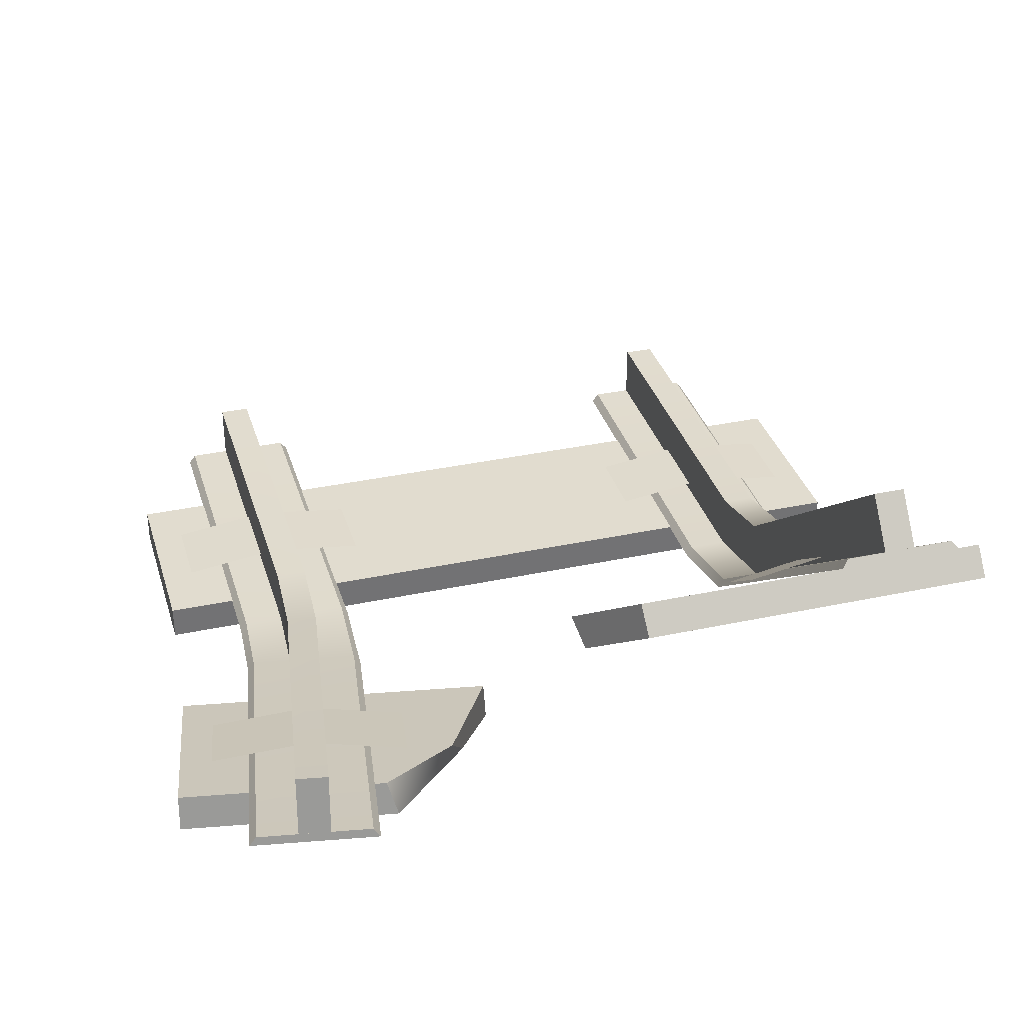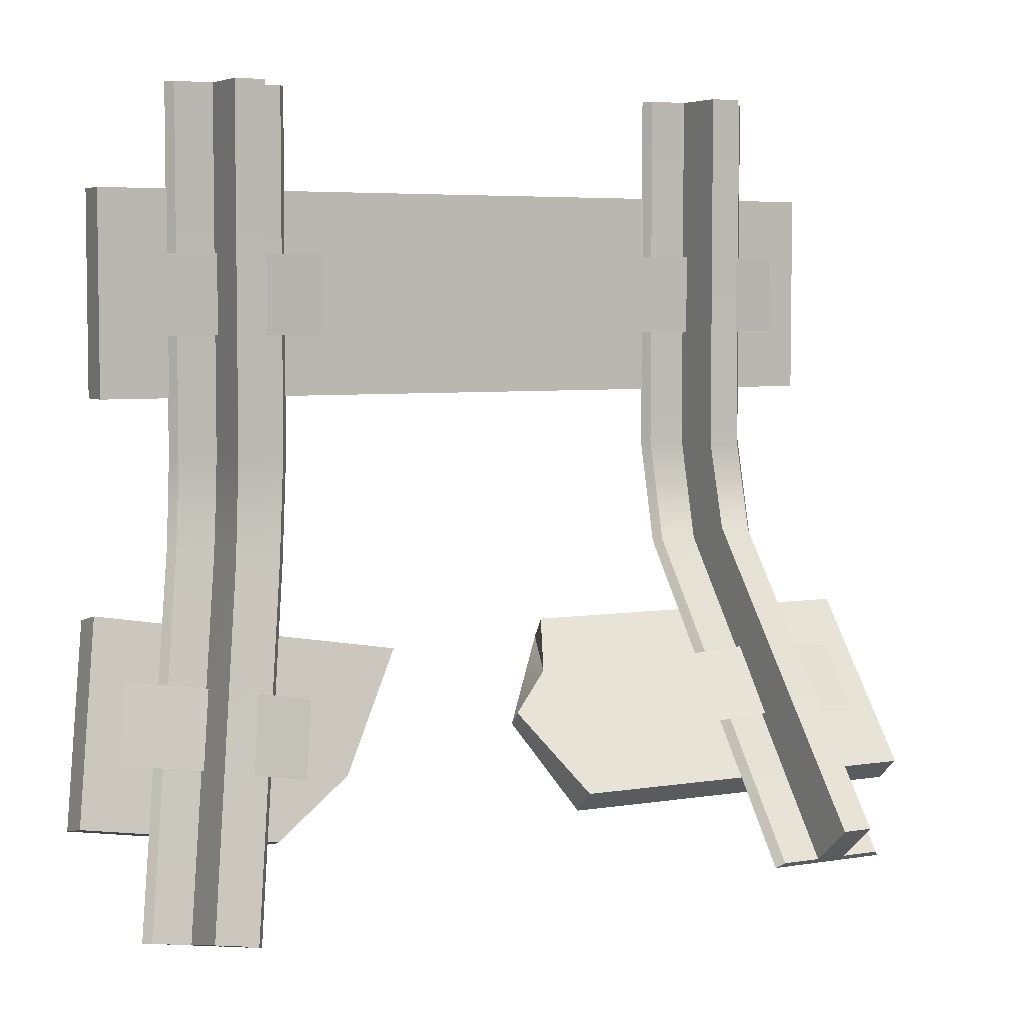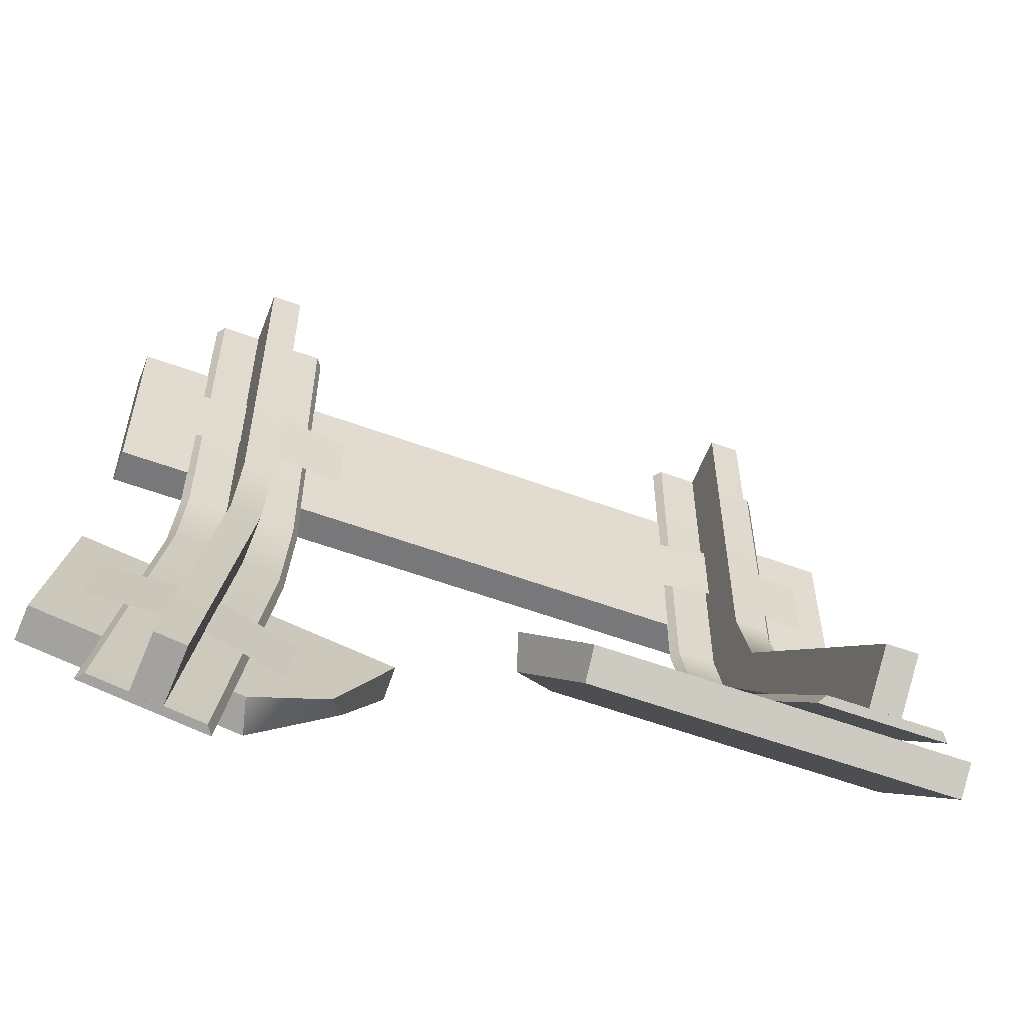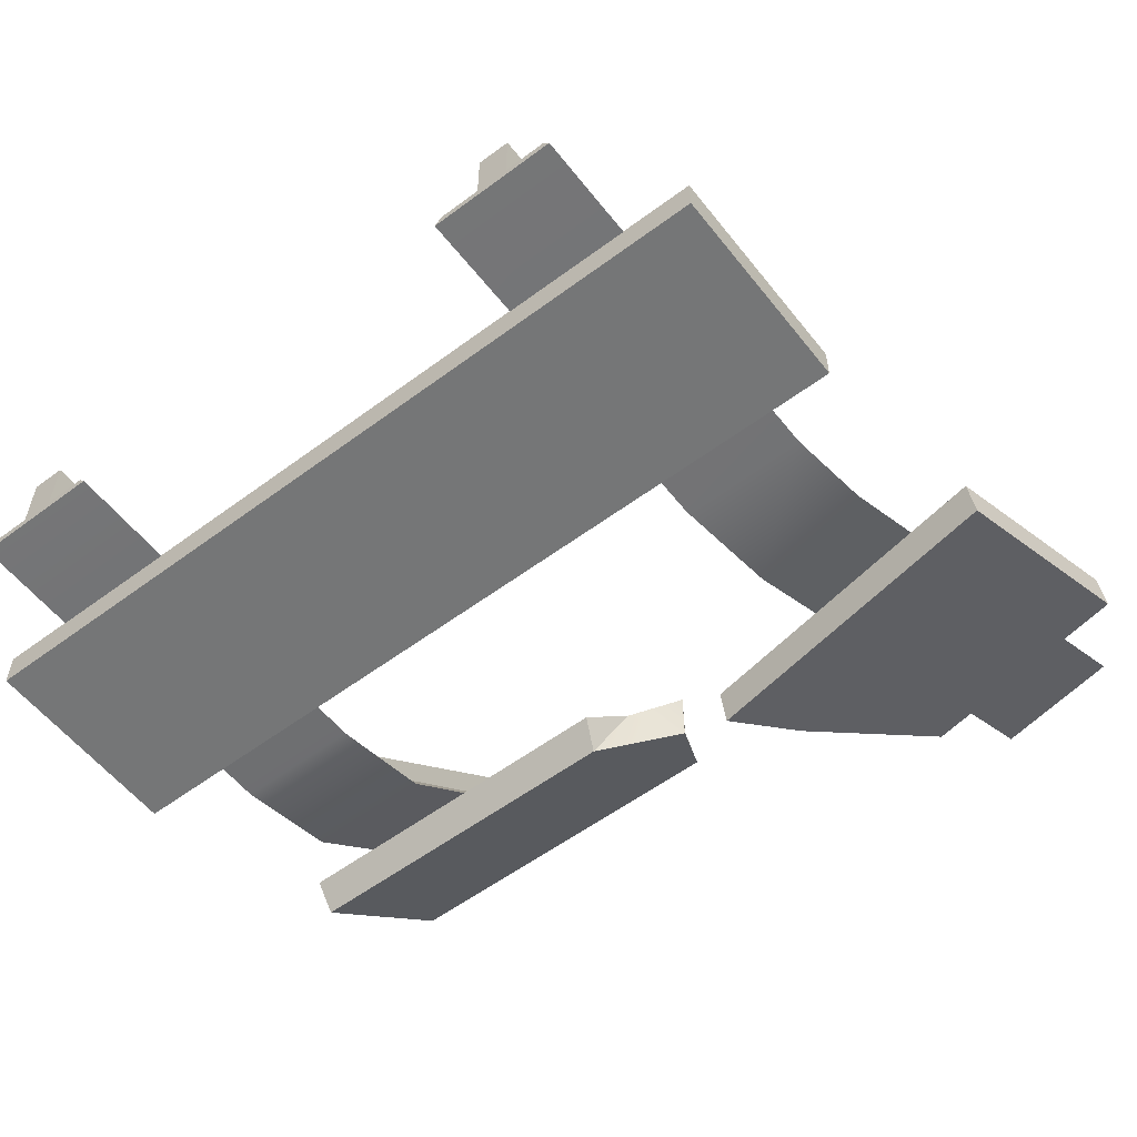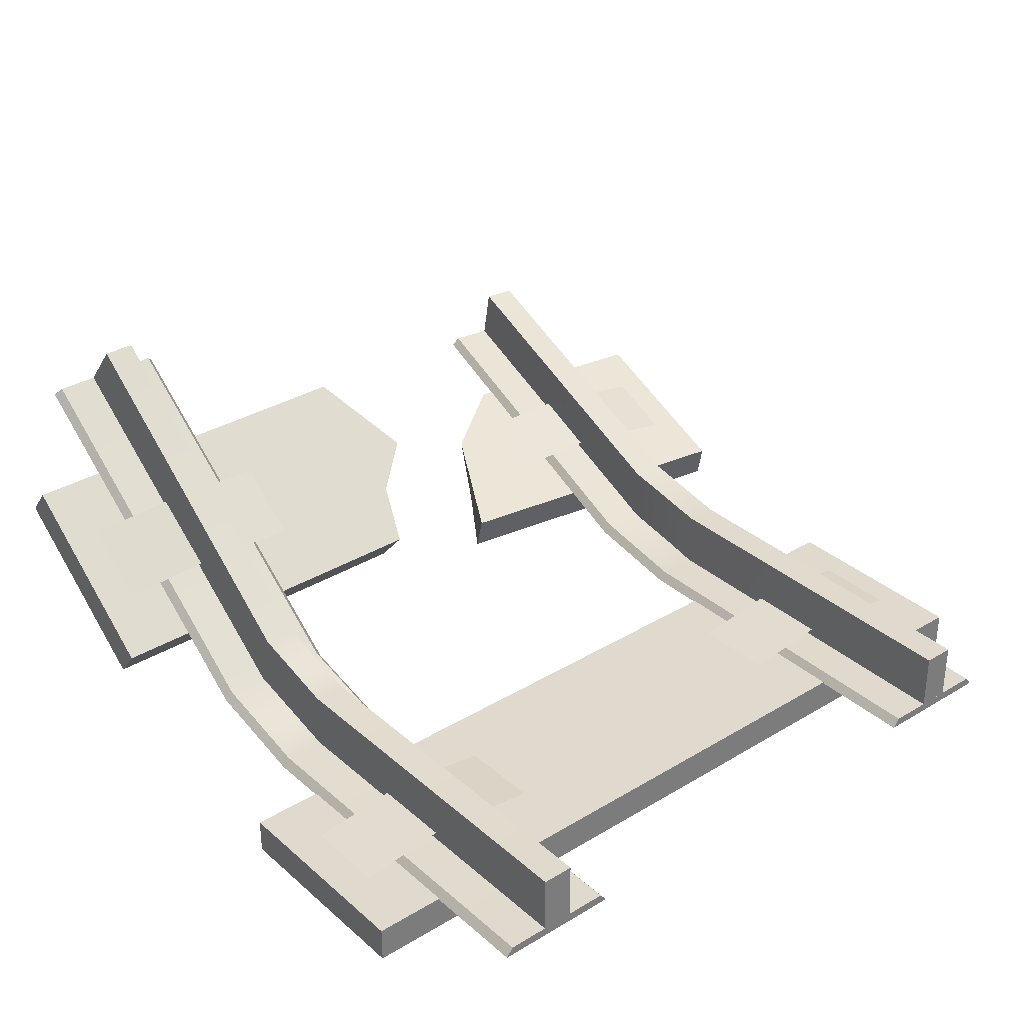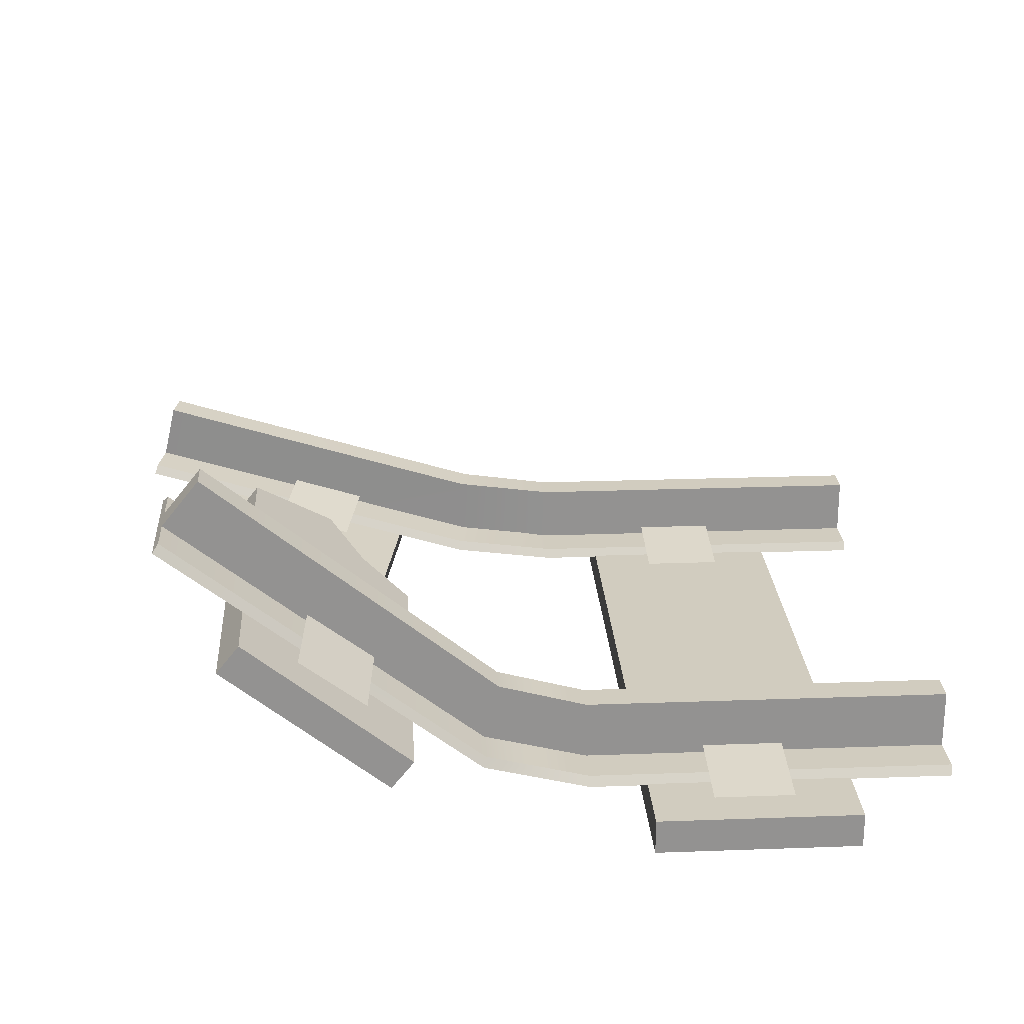
<metadata>
{"format":"obj","ext":"obj","renderer":"f3d","projection":"perspective","resolution":1024,"background":"white","views":[{"elev":34.5,"azim":163.9,"up":"+Y"},{"elev":5.0,"azim":152.2,"up":"+Z"},{"elev":-57.6,"azim":159.1,"up":"+Z"},{"elev":-56.7,"azim":37.8,"up":"+Y"},{"elev":32.6,"azim":-39.9,"up":"+Y"},{"elev":23.8,"azim":-93.5,"up":"+Y"}]}
</metadata>
<code>
o model_1201
v 0.4129 0.05542 -0.05142
v 0.4861 0.159 -0.5003
v 0.4775 0.1693 -0.4992
v 0.4048 0.06607 -0.05322
v 0.4775 0.1693 -0.4992
v 0.3444 0.1681 -0.5212
v 0.2716 0.06479 -0.07523
v 0.4048 0.06607 -0.05322
v 0.3444 0.1681 -0.5212
v 0.3368 0.1575 -0.525
v 0.2636 0.05398 -0.07611
v 0.2716 0.06479 -0.07523
v 0.3368 0.1575 -0.525
v 0.4861 0.159 -0.5003
v 0.4129 0.05542 -0.05142
v 0.2636 0.05398 -0.07611
v 0.4861 0.159 -0.5003
v 0.3368 0.1575 -0.525
v 0.4775 0.1693 -0.4992
v 0.4775 0.1693 -0.4992
v 0.3368 0.1575 -0.525
v 0.3444 0.1681 -0.5212
v 0.2529 0.04191 0.5
v 0.4042 0.04191 0.5
v 0.2611 0.05265 0.5
v 0.396 0.05265 0.5
v -0.4042 0.04191 0.05556
v -0.4042 0.04191 0.5
v -0.396 0.05265 0.5
v -0.396 0.05265 0.05556
v -0.396 0.05265 0.5
v -0.2611 0.05265 0.5
v -0.2611 0.05265 0.05556
v -0.396 0.05265 0.05556
v -0.2611 0.05265 0.5
v -0.2529 0.04191 0.5
v -0.2529 0.04191 0.05556
v -0.2611 0.05265 0.05556
v -0.2529 0.04191 0.5
v -0.4042 0.04191 0.5
v -0.4042 0.04191 0.05556
v -0.2529 0.04191 0.05556
v -0.4042 0.3677 -0.4492
v -0.396 0.376 -0.4425
v -0.2529 0.3677 -0.4492
v -0.2529 0.3677 -0.4492
v -0.396 0.376 -0.4425
v -0.2611 0.376 -0.4425
v -0.2529 0.04191 0.5
v -0.2611 0.05265 0.5
v -0.4042 0.04191 0.5
v -0.396 0.05265 0.5
v 0.4889 0 0.3744
v 0.4889 0 0.1256
v 0.4889 0.04294 0.3744
v 0.4889 0.04294 0.1256
v 0.4889 0.04294 0.3744
v 0.4889 0.04294 0.1256
v -0.4889 0.04294 0.3744
v -0.4889 0.04294 0.1256
v -0.4889 0.04294 0.3744
v -0.4889 0.04294 0.1256
v -0.4889 0 0.3744
v -0.4889 0 0.1256
v -0.4889 0 0.3744
v -0.4889 0 0.1256
v 0.4889 0 0.3744
v 0.4889 0 0.1256
v 0.4889 0 0.1256
v -0.4889 0 0.1256
v 0.4889 0.04294 0.1256
v -0.4889 0.04294 0.1256
v -0.4889 0 0.3744
v 0.4889 0 0.3744
v -0.4889 0.04294 0.3744
v 0.4889 0.04294 0.3744
v 0.513 0.03351 -0.1361
v 0.552 0.09028 -0.3751
v 0.511 0.07531 -0.1265
v 0.55 0.1321 -0.3655
v -0.4889 0.1336 -0.157
v -0.4889 0.2896 -0.3507
v -0.4889 0.1002 -0.184
v -0.4889 0.1002 -0.184
v -0.4889 0.2896 -0.3507
v -0.4889 0.2562 -0.3777
v 0.3474 0.1238 0.5
v 0.3474 0.05267 0.5
v 0.3474 0.05267 0.05555
v 0.3474 0.1238 0.05555
v 0.3096 0.1238 0.5
v 0.3474 0.1238 0.5
v 0.3474 0.1238 0.05555
v 0.3096 0.1238 0.05556
v 0.3096 0.05267 0.05556
v 0.3096 0.05267 0.5
v 0.3096 0.1238 0.5
v 0.3096 0.1238 0.05556
v 0.4296 0.1689 -0.5072
v 0.3923 0.1685 -0.5133
v 0.4263 0.2381 -0.4912
v 0.4263 0.2381 -0.4912
v 0.3923 0.1685 -0.5133
v 0.389 0.2378 -0.4974
v 0.3096 0.05267 0.5
v 0.3474 0.05267 0.5
v 0.3096 0.1238 0.5
v 0.3474 0.1238 0.5
v -0.3474 0.4314 -0.3979
v -0.3474 0.376 -0.4425
v -0.3474 0.08391 -0.07019
v -0.3474 0.1526 -0.05176
v -0.3096 0.4314 -0.3979
v -0.3474 0.4314 -0.3979
v -0.3474 0.1526 -0.05176
v -0.3096 0.1526 -0.05176
v -0.3096 0.08391 -0.07019
v -0.3096 0.376 -0.4425
v -0.3096 0.4314 -0.3979
v -0.3096 0.1526 -0.05176
v -0.3474 0.376 -0.4425
v -0.3474 0.4314 -0.3979
v -0.3096 0.376 -0.4425
v -0.3096 0.376 -0.4425
v -0.3474 0.4314 -0.3979
v -0.3096 0.4314 -0.3979
v -0.3096 0.05267 0.5
v -0.3096 0.1238 0.5
v -0.3474 0.05267 0.5
v -0.3474 0.1238 0.5
v 0.4985 0.1202 -0.2972
v 0.398 0.1323 -0.3107
v 0.4832 0.09786 -0.2032
v 0.3826 0.11 -0.2167
v 0.4492 0.04903 0.2003
v 0.3479 0.06249 0.2003
v 0.4492 0.04903 0.2982
v 0.3479 0.06249 0.2982
v -0.4492 0.2465 -0.2874
v -0.4492 0.1872 -0.2095
v -0.3479 0.2569 -0.279
v -0.3479 0.1977 -0.2011
v -0.4492 0.04903 0.2003
v -0.4492 0.04903 0.2982
v -0.3479 0.06249 0.2003
v -0.3479 0.06249 0.2982
v 0.2605 0.1179 -0.3366
v 0.2452 0.09557 -0.2425
v 0.3598 0.132 -0.317
v 0.3445 0.1096 -0.223
v 0.208 0.04903 0.2003
v 0.208 0.04903 0.2982
v 0.3092 0.06249 0.2003
v 0.3092 0.06249 0.2982
v -0.2082 0.2465 -0.2874
v -0.3094 0.2569 -0.279
v -0.2082 0.1872 -0.2095
v -0.3094 0.1977 -0.2011
v -0.2082 0.04903 0.2003
v -0.3094 0.06249 0.2003
v -0.2082 0.04903 0.2982
v -0.3094 0.06249 0.2982
v 0.2529 0.04191 0.5
v 0.2529 0.04191 0.05556
v 0.4042 0.04191 0.05556
v 0.4042 0.04191 0.5
v 0.2611 0.05265 0.5
v 0.2611 0.05265 0.05556
v 0.2529 0.04191 0.05556
v 0.2529 0.04191 0.5
v 0.396 0.05265 0.5
v 0.396 0.05265 0.05556
v 0.2611 0.05265 0.05556
v 0.2611 0.05265 0.5
v 0.4042 0.04191 0.5
v 0.4042 0.04191 0.05556
v 0.396 0.05265 0.05556
v 0.396 0.05265 0.5
v -0.2529 0.3677 -0.4492
v -0.2529 0.07352 -0.07298
v -0.4042 0.07352 -0.07298
v -0.4042 0.3677 -0.4492
v -0.2611 0.376 -0.4425
v -0.2611 0.08389 -0.0702
v -0.2529 0.07352 -0.07298
v -0.2529 0.3677 -0.4492
v -0.396 0.376 -0.4425
v -0.396 0.08389 -0.0702
v -0.2611 0.08389 -0.0702
v -0.2611 0.376 -0.4425
v -0.4042 0.3677 -0.4492
v -0.4042 0.07352 -0.07298
v -0.396 0.08389 -0.0702
v -0.396 0.376 -0.4425
v 0.3568 0.06563 -0.06115
v 0.3567 0.1367 -0.06418
v 0.3567 0.1367 -0.06418
v 0.3194 0.1363 -0.07033
v 0.3194 0.1363 -0.07033
v 0.3196 0.06527 -0.0673
v 0.4296 0.1689 -0.5072
v 0.4263 0.2381 -0.4912
v 0.4263 0.2381 -0.4912
v 0.389 0.2378 -0.4974
v 0.3923 0.1685 -0.5133
v 0.389 0.2378 -0.4974
v -0.3474 0.05267 0.05556
v -0.3474 0.1238 0.05556
v -0.3474 0.1238 0.05556
v -0.3096 0.1238 0.05556
v -0.3096 0.1238 0.05556
v -0.3096 0.05267 0.05556
v -0.3474 0.05267 0.5
v -0.3474 0.1238 0.5
v -0.3474 0.1238 0.5
v -0.3096 0.1238 0.5
v -0.3096 0.05267 0.5
v -0.3096 0.1238 0.5
v 0.511 0.07531 -0.1265
v 0.55 0.1321 -0.3655
v 0.203 0.1093 -0.338
v 0.1226 0.07158 -0.1907
v 0.3029 0.1297 -0.4064
v 0.203 0.1093 -0.338
v 0.55 0.1321 -0.3655
v 0.55 0.1321 -0.3655
v 0.552 0.09028 -0.3751
v 0.2917 0.08778 -0.4182
v 0.3029 0.1297 -0.4064
v 0.513 0.03351 -0.1361
v 0.1756 0.05082 -0.2814
v 0.2917 0.08778 -0.4182
v 0.552 0.09028 -0.3751
v 0.1221 0.02975 -0.2007
v 0.1226 0.07158 -0.1907
v 0.1221 0.02975 -0.2007
v 0.513 0.03351 -0.1361
v 0.511 0.07531 -0.1265
v -0.05274 0.1336 -0.157
v -0.0311 0.1805 -0.2153
v -0.4889 0.1336 -0.157
v -0.4889 0.1336 -0.157
v -0.4889 0.1002 -0.184
v -0.06243 0.1002 -0.184
v -0.05274 0.1336 -0.157
v -0.4889 0.1002 -0.184
v -0.4889 0.2562 -0.3777
v 0.0109 0.1764 -0.2787
v -0.06243 0.1002 -0.184
v -0.0377 0.2562 -0.3777
v -0.03578 0.2896 -0.3507
v -0.0377 0.2562 -0.3777
v -0.4889 0.2562 -0.3777
v -0.4889 0.2896 -0.3507
v -0.4889 0.1336 -0.157
v 0.02368 0.2154 -0.2586
v -0.03578 0.2896 -0.3507
v -0.4889 0.2896 -0.3507
v 0.02368 0.2154 -0.2586
v -0.0311 0.1805 -0.2153
v 0.0109 0.1764 -0.2787
v 0.02368 0.2154 -0.2586
v -0.05274 0.1336 -0.157
v -0.06243 0.1002 -0.184
v -0.0311 0.1805 -0.2153
v 0.1226 0.07158 -0.1907
v 0.203 0.1093 -0.338
v 0.1756 0.05082 -0.2814
v 0.1221 0.02975 -0.2007
v 0.203 0.1093 -0.338
v 0.2917 0.08778 -0.4182
v 0.1756 0.05082 -0.2814
v 0.0109 0.1764 -0.2787
v -0.0377 0.2562 -0.3777
v -0.03578 0.2896 -0.3507
v 0.02368 0.2154 -0.2586
v 0.3029 0.1297 -0.4064
v -0.06243 0.1002 -0.184
g surface_000
f 263 264 265
f 223 224 225
f 124 125 126
f 121 122 123
f 102 103 104
f 99 100 101
f 84 85 86
f 81 82 83
f 46 47 48
f 43 44 45
f 20 21 22
f 17 18 19
f 278 261 260
f 260 261 262
f 270 277 271
f 270 271 272
f 273 275 276
f 273 274 275
f 266 268 269
f 266 267 268
f 241 240 259
f 239 240 241
f 255 257 258
f 255 256 257
f 251 253 254
f 251 252 253
f 250 248 247
f 246 247 248
f 246 248 249
f 242 244 245
f 242 243 244
f 235 237 238
f 235 236 237
f 234 231 230
f 230 231 232
f 230 232 233
f 226 228 229
f 226 227 228
f 219 221 222
f 219 220 221
f 217 211 218
f 217 212 211
f 117 211 212
f 117 120 211
f 117 119 120
f 117 118 119
f 210 215 216
f 210 209 215
f 116 209 210
f 116 115 209
f 113 115 116
f 113 114 115
f 208 213 214
f 208 207 213
f 112 207 208
f 112 111 207
f 109 111 112
f 109 110 111
f 205 199 206
f 205 200 199
f 95 199 200
f 95 98 199
f 95 97 98
f 95 96 97
f 198 203 204
f 198 197 203
f 94 197 198
f 94 93 197
f 91 93 94
f 91 92 93
f 196 201 202
f 196 195 201
f 90 195 196
f 90 89 195
f 87 89 90
f 87 88 89
f 191 193 194
f 191 192 193
f 193 192 27
f 193 27 30
f 27 29 30
f 27 28 29
f 187 189 190
f 187 188 189
f 189 188 34
f 189 34 33
f 31 33 34
f 31 32 33
f 183 185 186
f 183 184 185
f 185 184 38
f 185 38 37
f 35 37 38
f 35 36 37
f 179 181 182
f 179 180 181
f 181 180 42
f 181 42 41
f 39 41 42
f 39 40 41
f 175 177 178
f 175 176 177
f 177 176 1
f 177 1 4
f 1 3 4
f 1 2 3
f 171 173 174
f 171 172 173
f 173 172 8
f 173 8 7
f 5 7 8
f 5 6 7
f 167 169 170
f 167 168 169
f 169 168 12
f 169 12 11
f 9 11 12
f 9 10 11
f 163 165 166
f 163 164 165
f 165 164 16
f 165 16 15
f 13 15 16
f 13 14 15
f 161 160 162
f 159 160 161
f 157 156 158
f 155 156 157
f 153 152 154
f 151 152 153
f 149 148 150
f 147 148 149
f 145 144 146
f 143 144 145
f 141 140 142
f 139 140 141
f 137 136 138
f 135 136 137
f 133 132 134
f 131 132 133
f 129 128 130
f 127 128 129
f 107 106 108
f 105 106 107
f 79 78 80
f 77 78 79
f 75 74 76
f 73 74 75
f 71 70 72
f 69 70 71
f 67 66 68
f 65 66 67
f 63 62 64
f 61 62 63
f 59 58 60
f 57 58 59
f 55 54 56
f 53 54 55
f 51 50 52
f 49 50 51
f 25 24 26
f 23 24 25

</code>
